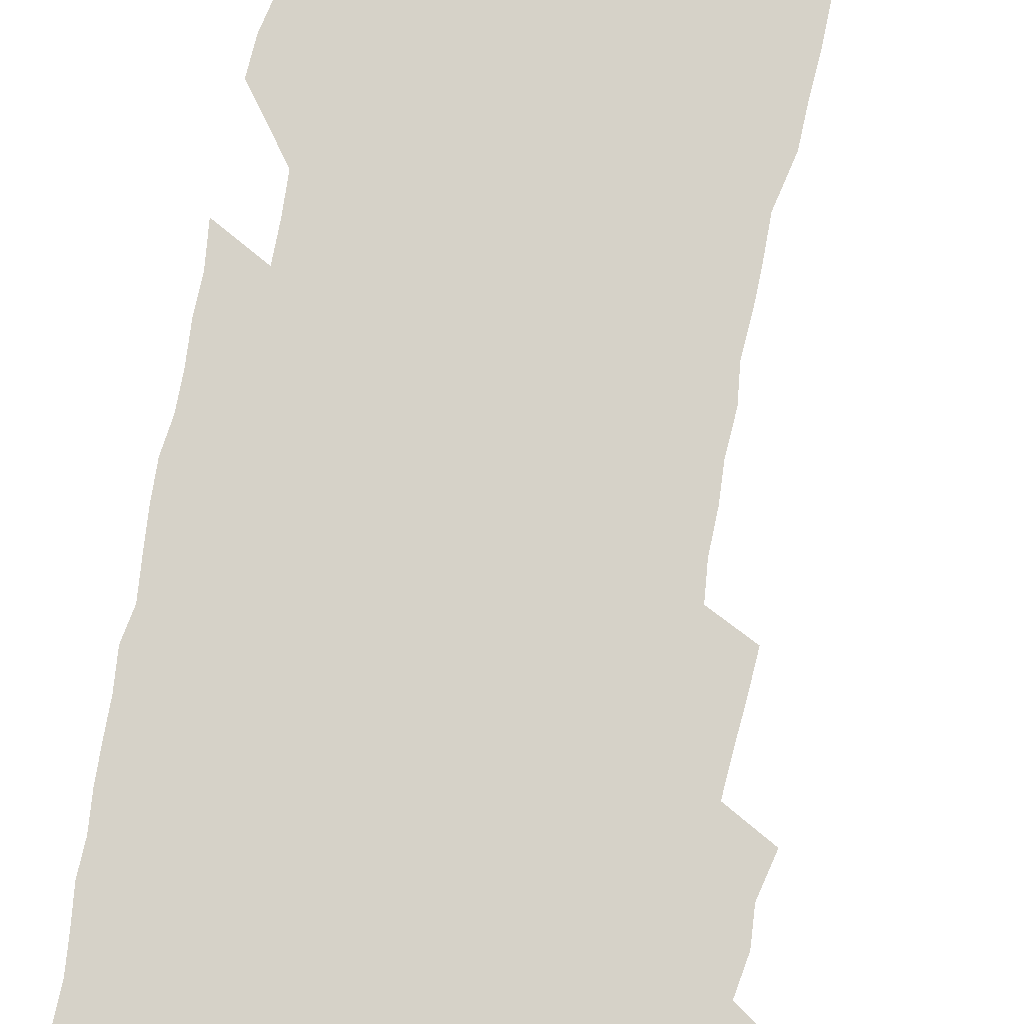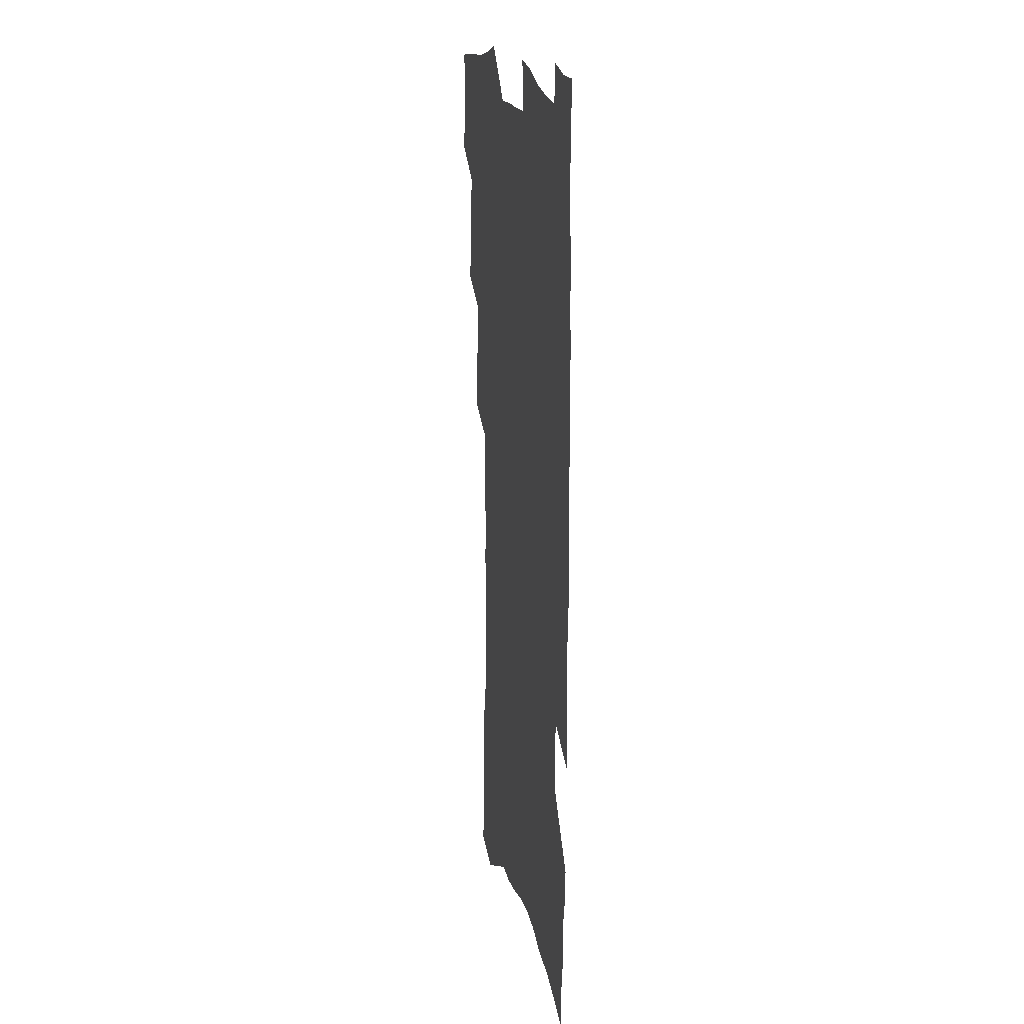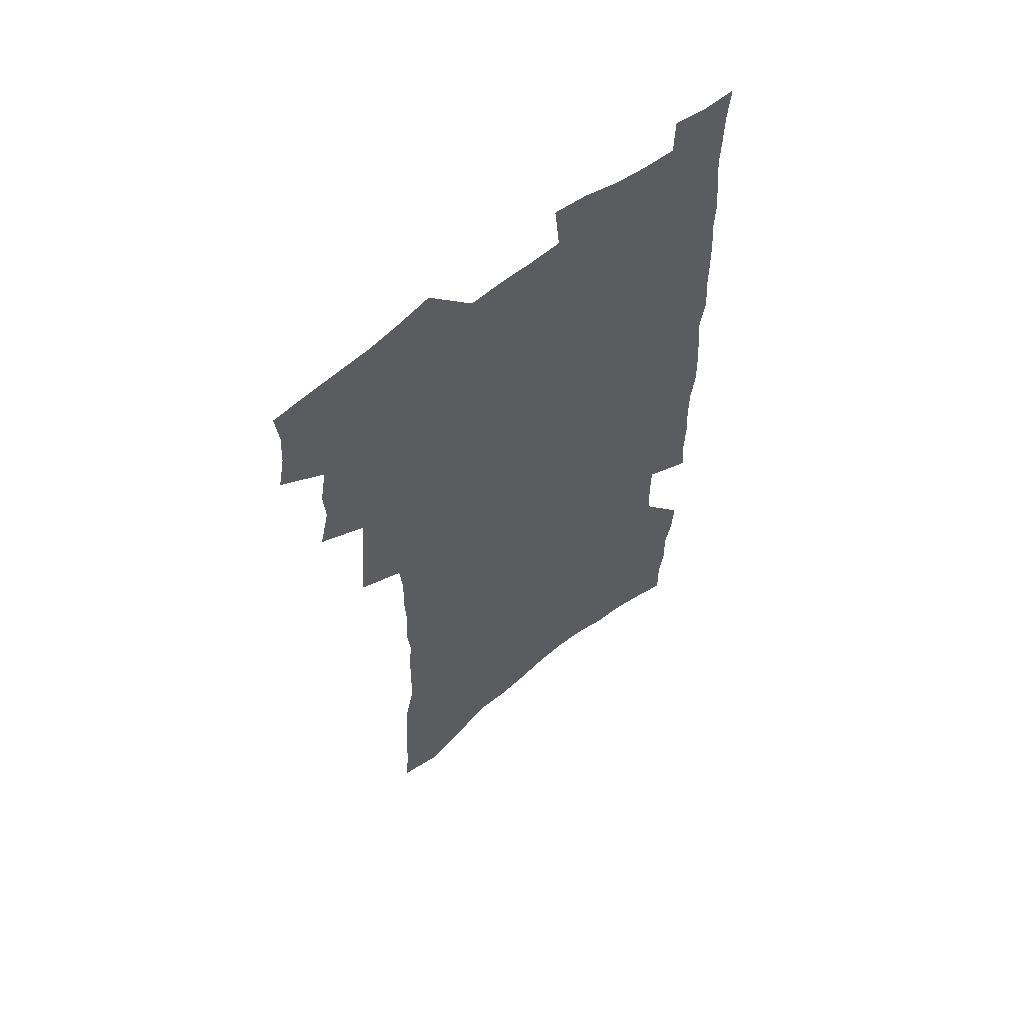
<metadata>
{"format":"obj","ext":"obj","renderer":"f3d","projection":"perspective","resolution":1024,"background":"white","views":[{"elev":78.2,"azim":-169.5,"up":"+Z"},{"elev":19.2,"azim":78.1,"up":"+Y"},{"elev":61.0,"azim":-39.3,"up":"+Y"}]}
</metadata>
<code>
v 479.1 518.1 0
v 482.1 533.4 0
v 482.9 547.8 0
v 481.4 562.4 0
v 492.6 456.3 0
v 496.9 474.1 0
v 495.9 488.9 0
v 498.7 504.8 0
v 498.6 519.5 0
v 500 534.2 0
v 498.5 548.7 0
v 495.9 564.3 0
v 508.8 394.8 0
v 509.9 411.9 0
v 511.4 428.8 0
v 512.5 445.2 0
v 513.6 461.2 0
v 514.5 476.6 0
v 515 491.5 0
v 514 505.8 0
v 516.8 521 0
v 515.3 535.1 0
v 513.5 549.7 0
v 510.7 565.7 0
v 519.4 159.3 0
v 521.2 178.5 0
v 521.6 196 0
v 522.9 214.3 0
v 523.5 231.9 0
v 528.5 254.1 0
v 528.5 270.2 0
v 528.9 287 0
v 530.1 305 0
v 528.5 319.8 0
v 529.7 337.5 0
v 529 353.2 0
v 529.5 370.1 0
v 528.1 385.2 0
v 528.9 402 0
v 530.2 418.6 0
v 530 433.7 0
v 531.3 449.5 0
v 530.8 463.8 0
v 532.2 479.1 0
v 532.7 493.4 0
v 531.2 507.4 0
v 531.4 521.6 0
v 530.2 536 0
v 528.1 551.1 0
v 525.4 567.1 0
v 538.1 153 0
v 542 175.3 0
v 540.8 190.4 0
v 541.6 208.4 0
v 545.7 230.3 0
v 546.1 247.2 0
v 547.1 264.5 0
v 545.8 279.2 0
v 546.1 295.5 0
v 547.1 313.1 0
v 547.3 329.5 0
v 547.3 345.4 0
v 546.1 359.9 0
v 547.4 377.1 0
v 545.6 391 0
v 545.6 406.3 0
v 546.3 422.1 0
v 545.9 436.5 0
v 546.2 451.3 0
v 547.4 466.3 0
v 546.8 480.1 0
v 547.7 494.6 0
v 548.6 508.4 0
v 547.3 522.1 0
v 545.1 537.1 0
v 542.3 553.6 0
v 539.5 570.2 0
v 555 161.2 0
v 556.5 180 0
v 558.5 200.1 0
v 561.3 221.1 0
v 561.8 238.1 0
v 563.5 256.6 0
v 563.3 272.1 0
v 562.9 287.3 0
v 561.7 301.6 0
v 561.9 318.1 0
v 562.3 334.5 0
v 561.3 348.9 0
v 562.3 365.9 0
v 562 380.6 0
v 560.8 394.4 0
v 560.8 409.5 0
v 561.3 424.5 0
v 561.9 439.5 0
v 562.3 453.9 0
v 562.1 467.8 0
v 562.4 481.8 0
v 562.5 495.5 0
v 562.4 509 0
v 561.5 522.7 0
v 560.1 537.3 0
v 558.4 552.7 0
v 553.5 574.4 0
v 572.6 170.6 0
v 573.1 187.9 0
v 575.7 210 0
v 576.7 228.2 0
v 576.7 244 0
v 577 260.2 0
v 576.7 275.4 0
v 576.6 291.1 0
v 575.4 304.9 0
v 576.8 323.6 0
v 576.3 338.1 0
v 575.3 352 0
v 576.5 369.3 0
v 575.2 382.5 0
v 576.7 399.1 0
v 576.5 413.1 0
v 576 426.7 0
v 576.2 441.1 0
v 576.5 455.3 0
v 575.4 468.3 0
v 576.2 482.6 0
v 576.6 496.3 0
v 576.2 509.7 0
v 575.2 523.6 0
v 575.1 537.1 0
v 573.4 552.6 0
v 585.8 169.8 0
v 587.9 193.7 0
v 589.4 213.6 0
v 589.6 230.1 0
v 589.8 246.4 0
v 589.9 262.2 0
v 590.3 279 0
v 589.7 293.3 0
v 589.3 308.6 0
v 589.8 325 0
v 589.6 340.3 0
v 589.8 356 0
v 589.8 371.3 0
v 589.9 386 0
v 589.9 400.2 0
v 589.3 413.3 0
v 590 428.6 0
v 589.4 441.8 0
v 590 456.2 0
v 589.8 469.6 0
v 589.9 483.1 0
v 590.2 496.6 0
v 590.1 510 0
v 589.5 523.7 0
v 588.9 537.9 0
v 587.7 553.6 0
v 599.7 172 0
v 601 193.2 0
v 603 218 0
v 603.2 234.1 0
v 603.3 249.8 0
v 603.1 264.5 0
v 603.1 279.9 0
v 603.2 296.4 0
v 603.3 312.7 0
v 603 326.9 0
v 603.2 343.2 0
v 603.2 358.3 0
v 603.2 372.9 0
v 603.1 387.1 0
v 603.1 401.3 0
v 603.2 415.5 0
v 603.4 429.6 0
v 603.8 443.9 0
v 603.6 457 0
v 603.7 470.6 0
v 603.8 483.7 0
v 603.5 496.9 0
v 603.8 510.3 0
v 603.5 524 0
v 602.8 538.5 0
v 602.2 553.3 0
v 614 175.7 0
v 614.7 195.7 0
v 615.6 217.7 0
v 615.8 234.2 0
v 615.8 250.4 0
v 615.8 263.8 0
v 616.2 282.4 0
v 616.1 296.7 0
v 616.1 312.4 0
v 616 328.2 0
v 616.2 344.9 0
v 616.1 359 0
v 616.1 373.1 0
v 616 386.9 0
v 616.2 401.4 0
v 616.3 414.8 0
v 616.5 429.7 0
v 616.6 443.7 0
v 616.7 457.1 0
v 616.8 470.7 0
v 616.9 483.9 0
v 617.3 497.2 0
v 617.3 510.5 0
v 617.4 523.9 0
v 617.2 537.8 0
v 616.4 554 0
v 614.1 575 0
v 627.8 176.8 0
v 628.1 197.5 0
v 628.3 216.9 0
v 628.5 234.1 0
v 628.6 249.6 0
v 628.9 266.7 0
v 628.9 282.5 0
v 628.9 297.2 0
v 628.9 312 0
v 629 326.6 0
v 629 343.9 0
v 629 359 0
v 629 373.2 0
v 629.1 388.1 0
v 629.2 401.5 0
v 629.4 415.6 0
v 629.6 429.3 0
v 629.6 443.7 0
v 629.9 456.7 0
v 629.8 470.9 0
v 630.1 483.7 0
v 630.4 497 0
v 630.8 510.4 0
v 631.1 523.8 0
v 631.1 538.1 0
v 631 552.8 0
v 629.1 573 0
v 641.5 175.3 0
v 641.3 196.8 0
v 641.3 215.6 0
v 641.6 231.8 0
v 641.5 249 0
v 642 264.4 0
v 641.7 281.5 0
v 641.6 297.2 0
v 642 311.1 0
v 641.8 329.1 0
v 641.8 343.5 0
v 641.9 358.1 0
v 642.1 372.3 0
v 642.2 386.9 0
v 642.3 401 0
v 642.2 415.4 0
v 643 428.2 0
v 642.7 443 0
v 643.1 456.4 0
v 642.9 470.4 0
v 643.2 483.6 0
v 644 496.7 0
v 644.3 510.1 0
v 644.9 523.4 0
v 645.5 536.8 0
v 645.4 551.7 0
v 645.3 568.1 0
v 655.8 170.4 0
v 655 193.3 0
v 654.6 213 0
v 654.9 229.3 0
v 655.9 243.8 0
v 655 262.8 0
v 655.1 278.7 0
v 655 294.6 0
v 655 310.5 0
v 655.3 325.8 0
v 655.3 341 0
v 655.6 355.7 0
v 655.4 370.8 0
v 655.4 385.4 0
v 655.7 399.6 0
v 655.8 413.9 0
v 656.1 427.7 0
v 657.8 440.5 0
v 656.8 455.6 0
v 657.5 468.8 0
v 657.1 482.7 0
v 657.2 496.4 0
v 657.3 509.6 0
v 659 523 0
v 659 536.6 0
v 659.5 550.6 0
v 659.9 565.8 0
v 669.7 169.2 0
v 670 186.8 0
v 668.9 207.9 0
v 669.3 224.5 0
v 669.1 242 0
v 669.2 258.1 0
v 669.1 274.6 0
v 668.9 291.1 0
v 669.6 306 0
v 669.1 322.5 0
v 670.8 335.9 0
v 669.7 352.7 0
v 669.9 367.4 0
v 670 382.2 0
v 671 396.1 0
v 670.3 411.4 0
v 669.9 426.1 0
v 670.9 439.8 0
v 670.4 454.4 0
v 671 467.9 0
v 670.7 482 0
v 671 495.5 0
v 673.7 508.9 0
v 673.3 522.6 0
v 672.9 536.5 0
v 673.4 550.2 0
v 674 564.9 0
v 674.4 580.7 0
v 684.4 164.7 0
v 683.6 184.8 0
v 683.8 202.2 0
v 685 217.8 0
v 684.2 236 0
v 683.6 253.3 0
v 684.8 268.2 0
v 684.2 285.4 0
v 684.3 301.4 0
v 684.3 317.6 0
v 684.6 333.1 0
v 684.6 348.5 0
v 685 363.3 0
v 685.3 378.2 0
v 686.6 392.3 0
v 685.9 407.8 0
v 685.7 422.7 0
v 686.4 436.9 0
v 685.8 451.8 0
v 685.5 466.1 0
v 687 479.7 0
v 686.3 494 0
v 687.9 507.8 0
v 687 522.4 0
v 687 536.1 0
v 687 549.6 0
v 688 563.5 0
v 689.1 577.8 0
v 699.7 158.7 0
v 699.4 177.7 0
v 701.8 192.6 0
v 701.2 210.5 0
v 704.3 224.5 0
v 705.2 240.4 0
v 706.9 289 0
v 705.1 307.1 0
v 705.6 323 0
v 704.7 339.7 0
v 704.8 355.3 0
v 706.7 369.6 0
v 706.4 385.3 0
v 705.3 401.4 0
v 704 417.4 0
v 706.5 431.2 0
v 705.3 446.8 0
v 705.3 461.7 0
v 705 476.4 0
v 703.8 491.4 0
v 704.4 505.6 0
v 702.8 520.9 0
v 701.6 535.6 0
v 702.1 549.5 0
v 702.4 563.2 0
v 703.8 578 0
f 8 9 1
f 1 9 2
f 9 10 2
f 2 10 3
f 10 11 3
f 3 11 4
f 11 12 4
f 16 17 5
f 5 17 6
f 17 18 6
f 6 18 7
f 18 19 7
f 7 19 8
f 19 20 8
f 8 20 9
f 20 21 9
f 9 21 10
f 21 22 10
f 10 22 11
f 22 23 11
f 11 23 12
f 23 24 12
f 38 39 13
f 13 39 14
f 39 40 14
f 14 40 15
f 40 41 15
f 15 41 16
f 41 42 16
f 16 42 17
f 42 43 17
f 17 43 18
f 43 44 18
f 18 44 19
f 44 45 19
f 19 45 20
f 45 46 20
f 20 46 21
f 46 47 21
f 21 47 22
f 47 48 22
f 22 48 23
f 48 49 23
f 23 49 24
f 49 50 24
f 51 52 25
f 25 52 26
f 52 53 26
f 26 53 27
f 53 54 27
f 27 54 28
f 54 55 28
f 28 55 29
f 55 56 29
f 29 56 30
f 56 57 30
f 30 57 31
f 57 58 31
f 31 58 32
f 58 59 32
f 32 59 33
f 59 60 33
f 33 60 34
f 60 61 34
f 34 61 35
f 61 62 35
f 35 62 36
f 62 63 36
f 36 63 37
f 63 64 37
f 37 64 38
f 64 65 38
f 38 65 39
f 65 66 39
f 39 66 40
f 66 67 40
f 40 67 41
f 67 68 41
f 41 68 42
f 68 69 42
f 42 69 43
f 69 70 43
f 43 70 44
f 70 71 44
f 44 71 45
f 71 72 45
f 45 72 46
f 72 73 46
f 46 73 47
f 73 74 47
f 47 74 48
f 74 75 48
f 48 75 49
f 75 76 49
f 49 76 50
f 76 77 50
f 51 78 52
f 78 79 52
f 52 79 53
f 79 80 53
f 53 80 54
f 80 81 54
f 54 81 55
f 81 82 55
f 55 82 56
f 82 83 56
f 56 83 57
f 83 84 57
f 57 84 58
f 84 85 58
f 58 85 59
f 85 86 59
f 59 86 60
f 86 87 60
f 60 87 61
f 87 88 61
f 61 88 62
f 88 89 62
f 62 89 63
f 89 90 63
f 63 90 64
f 90 91 64
f 64 91 65
f 91 92 65
f 65 92 66
f 92 93 66
f 66 93 67
f 93 94 67
f 67 94 68
f 94 95 68
f 68 95 69
f 95 96 69
f 69 96 70
f 96 97 70
f 70 97 71
f 97 98 71
f 71 98 72
f 98 99 72
f 72 99 73
f 99 100 73
f 73 100 74
f 100 101 74
f 74 101 75
f 101 102 75
f 75 102 76
f 102 103 76
f 76 103 77
f 103 104 77
f 78 105 79
f 105 106 79
f 79 106 80
f 106 107 80
f 80 107 81
f 107 108 81
f 81 108 82
f 108 109 82
f 82 109 83
f 109 110 83
f 83 110 84
f 110 111 84
f 84 111 85
f 111 112 85
f 85 112 86
f 112 113 86
f 86 113 87
f 113 114 87
f 87 114 88
f 114 115 88
f 88 115 89
f 115 116 89
f 89 116 90
f 116 117 90
f 90 117 91
f 117 118 91
f 91 118 92
f 118 119 92
f 92 119 93
f 119 120 93
f 93 120 94
f 120 121 94
f 94 121 95
f 121 122 95
f 95 122 96
f 122 123 96
f 96 123 97
f 123 124 97
f 97 124 98
f 124 125 98
f 98 125 99
f 125 126 99
f 99 126 100
f 126 127 100
f 100 127 101
f 127 128 101
f 101 128 102
f 128 129 102
f 102 129 103
f 129 130 103
f 103 130 104
f 105 131 106
f 131 132 106
f 106 132 107
f 132 133 107
f 107 133 108
f 133 134 108
f 108 134 109
f 134 135 109
f 109 135 110
f 135 136 110
f 110 136 111
f 136 137 111
f 111 137 112
f 137 138 112
f 112 138 113
f 138 139 113
f 113 139 114
f 139 140 114
f 114 140 115
f 140 141 115
f 115 141 116
f 141 142 116
f 116 142 117
f 142 143 117
f 117 143 118
f 143 144 118
f 118 144 119
f 144 145 119
f 119 145 120
f 145 146 120
f 120 146 121
f 146 147 121
f 121 147 122
f 147 148 122
f 122 148 123
f 148 149 123
f 123 149 124
f 149 150 124
f 124 150 125
f 150 151 125
f 125 151 126
f 151 152 126
f 126 152 127
f 152 153 127
f 127 153 128
f 153 154 128
f 128 154 129
f 154 155 129
f 129 155 130
f 155 156 130
f 131 157 132
f 157 158 132
f 132 158 133
f 158 159 133
f 133 159 134
f 159 160 134
f 134 160 135
f 160 161 135
f 135 161 136
f 161 162 136
f 136 162 137
f 162 163 137
f 137 163 138
f 163 164 138
f 138 164 139
f 164 165 139
f 139 165 140
f 165 166 140
f 140 166 141
f 166 167 141
f 141 167 142
f 167 168 142
f 142 168 143
f 168 169 143
f 143 169 144
f 169 170 144
f 144 170 145
f 170 171 145
f 145 171 146
f 171 172 146
f 146 172 147
f 172 173 147
f 147 173 148
f 173 174 148
f 148 174 149
f 174 175 149
f 149 175 150
f 175 176 150
f 150 176 151
f 176 177 151
f 151 177 152
f 177 178 152
f 152 178 153
f 178 179 153
f 153 179 154
f 179 180 154
f 154 180 155
f 180 181 155
f 155 181 156
f 181 182 156
f 157 183 158
f 183 184 158
f 158 184 159
f 184 185 159
f 159 185 160
f 185 186 160
f 160 186 161
f 186 187 161
f 161 187 162
f 187 188 162
f 162 188 163
f 188 189 163
f 163 189 164
f 189 190 164
f 164 190 165
f 190 191 165
f 165 191 166
f 191 192 166
f 166 192 167
f 192 193 167
f 167 193 168
f 193 194 168
f 168 194 169
f 194 195 169
f 169 195 170
f 195 196 170
f 170 196 171
f 196 197 171
f 171 197 172
f 197 198 172
f 172 198 173
f 198 199 173
f 173 199 174
f 199 200 174
f 174 200 175
f 200 201 175
f 175 201 176
f 201 202 176
f 176 202 177
f 202 203 177
f 177 203 178
f 203 204 178
f 178 204 179
f 204 205 179
f 179 205 180
f 205 206 180
f 180 206 181
f 206 207 181
f 181 207 182
f 207 208 182
f 183 210 184
f 210 211 184
f 184 211 185
f 211 212 185
f 185 212 186
f 212 213 186
f 186 213 187
f 213 214 187
f 187 214 188
f 214 215 188
f 188 215 189
f 215 216 189
f 189 216 190
f 216 217 190
f 190 217 191
f 217 218 191
f 191 218 192
f 218 219 192
f 192 219 193
f 219 220 193
f 193 220 194
f 220 221 194
f 194 221 195
f 221 222 195
f 195 222 196
f 222 223 196
f 196 223 197
f 223 224 197
f 197 224 198
f 224 225 198
f 198 225 199
f 225 226 199
f 199 226 200
f 226 227 200
f 200 227 201
f 227 228 201
f 201 228 202
f 228 229 202
f 202 229 203
f 229 230 203
f 203 230 204
f 230 231 204
f 204 231 205
f 231 232 205
f 205 232 206
f 232 233 206
f 206 233 207
f 233 234 207
f 207 234 208
f 234 235 208
f 208 235 209
f 235 236 209
f 210 237 211
f 237 238 211
f 211 238 212
f 238 239 212
f 212 239 213
f 239 240 213
f 213 240 214
f 240 241 214
f 214 241 215
f 241 242 215
f 215 242 216
f 242 243 216
f 216 243 217
f 243 244 217
f 217 244 218
f 244 245 218
f 218 245 219
f 245 246 219
f 219 246 220
f 246 247 220
f 220 247 221
f 247 248 221
f 221 248 222
f 248 249 222
f 222 249 223
f 249 250 223
f 223 250 224
f 250 251 224
f 224 251 225
f 251 252 225
f 225 252 226
f 252 253 226
f 226 253 227
f 253 254 227
f 227 254 228
f 254 255 228
f 228 255 229
f 255 256 229
f 229 256 230
f 256 257 230
f 230 257 231
f 257 258 231
f 231 258 232
f 258 259 232
f 232 259 233
f 259 260 233
f 233 260 234
f 260 261 234
f 234 261 235
f 261 262 235
f 235 262 236
f 262 263 236
f 237 264 238
f 264 265 238
f 238 265 239
f 265 266 239
f 239 266 240
f 266 267 240
f 240 267 241
f 267 268 241
f 241 268 242
f 268 269 242
f 242 269 243
f 269 270 243
f 243 270 244
f 270 271 244
f 244 271 245
f 271 272 245
f 245 272 246
f 272 273 246
f 246 273 247
f 273 274 247
f 247 274 248
f 274 275 248
f 248 275 249
f 275 276 249
f 249 276 250
f 276 277 250
f 250 277 251
f 277 278 251
f 251 278 252
f 278 279 252
f 252 279 253
f 279 280 253
f 253 280 254
f 280 281 254
f 254 281 255
f 281 282 255
f 255 282 256
f 282 283 256
f 256 283 257
f 283 284 257
f 257 284 258
f 284 285 258
f 258 285 259
f 285 286 259
f 259 286 260
f 286 287 260
f 260 287 261
f 287 288 261
f 261 288 262
f 288 289 262
f 262 289 263
f 289 290 263
f 264 291 265
f 291 292 265
f 265 292 266
f 292 293 266
f 266 293 267
f 293 294 267
f 267 294 268
f 294 295 268
f 268 295 269
f 295 296 269
f 269 296 270
f 296 297 270
f 270 297 271
f 297 298 271
f 271 298 272
f 298 299 272
f 272 299 273
f 299 300 273
f 273 300 274
f 300 301 274
f 274 301 275
f 301 302 275
f 275 302 276
f 302 303 276
f 276 303 277
f 303 304 277
f 277 304 278
f 304 305 278
f 278 305 279
f 305 306 279
f 279 306 280
f 306 307 280
f 280 307 281
f 307 308 281
f 281 308 282
f 308 309 282
f 282 309 283
f 309 310 283
f 283 310 284
f 310 311 284
f 284 311 285
f 311 312 285
f 285 312 286
f 312 313 286
f 286 313 287
f 313 314 287
f 287 314 288
f 314 315 288
f 288 315 289
f 315 316 289
f 289 316 290
f 316 317 290
f 291 319 292
f 319 320 292
f 292 320 293
f 320 321 293
f 293 321 294
f 321 322 294
f 294 322 295
f 322 323 295
f 295 323 296
f 323 324 296
f 296 324 297
f 324 325 297
f 297 325 298
f 325 326 298
f 298 326 299
f 326 327 299
f 299 327 300
f 327 328 300
f 300 328 301
f 328 329 301
f 301 329 302
f 329 330 302
f 302 330 303
f 330 331 303
f 303 331 304
f 331 332 304
f 304 332 305
f 332 333 305
f 305 333 306
f 333 334 306
f 306 334 307
f 334 335 307
f 307 335 308
f 335 336 308
f 308 336 309
f 336 337 309
f 309 337 310
f 337 338 310
f 310 338 311
f 338 339 311
f 311 339 312
f 339 340 312
f 312 340 313
f 340 341 313
f 313 341 314
f 341 342 314
f 314 342 315
f 342 343 315
f 315 343 316
f 343 344 316
f 316 344 317
f 344 345 317
f 317 345 318
f 345 346 318
f 319 347 320
f 347 348 320
f 320 348 321
f 348 349 321
f 321 349 322
f 349 350 322
f 322 350 323
f 350 351 323
f 323 351 324
f 351 352 324
f 324 352 325
f 327 353 328
f 353 354 328
f 328 354 329
f 354 355 329
f 329 355 330
f 355 356 330
f 330 356 331
f 356 357 331
f 331 357 332
f 357 358 332
f 332 358 333
f 358 359 333
f 333 359 334
f 359 360 334
f 334 360 335
f 360 361 335
f 335 361 336
f 361 362 336
f 336 362 337
f 362 363 337
f 337 363 338
f 363 364 338
f 338 364 339
f 364 365 339
f 339 365 340
f 365 366 340
f 340 366 341
f 366 367 341
f 341 367 342
f 367 368 342
f 342 368 343
f 368 369 343
f 343 369 344
f 369 370 344
f 344 370 345
f 370 371 345
f 345 371 346
f 371 372 346

</code>
